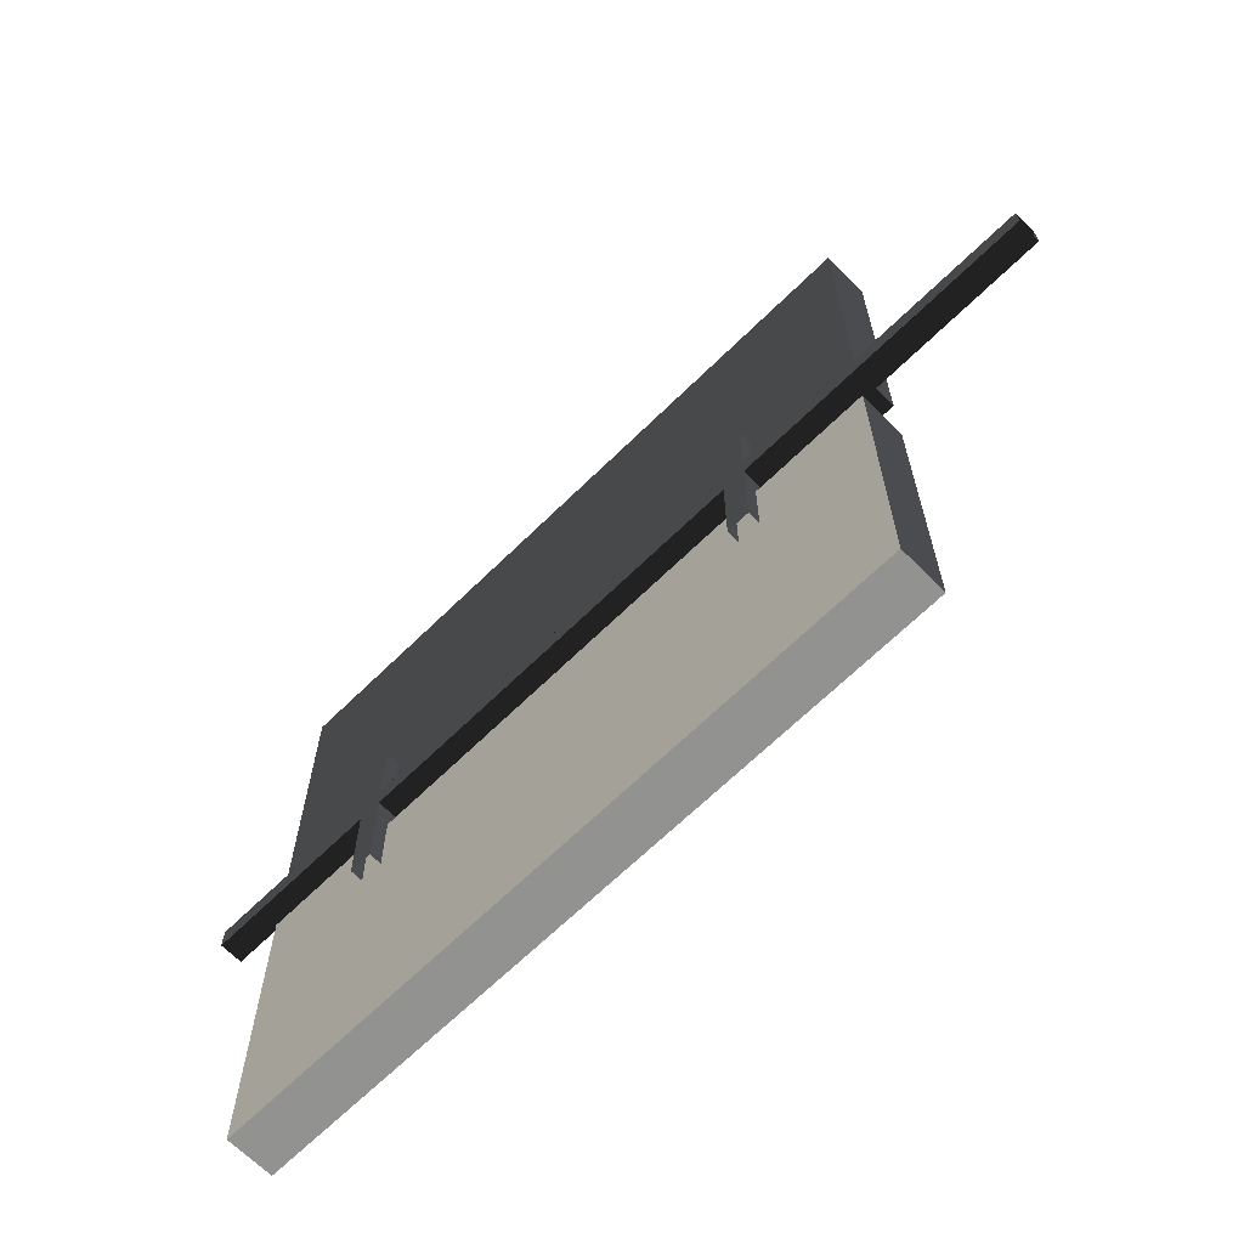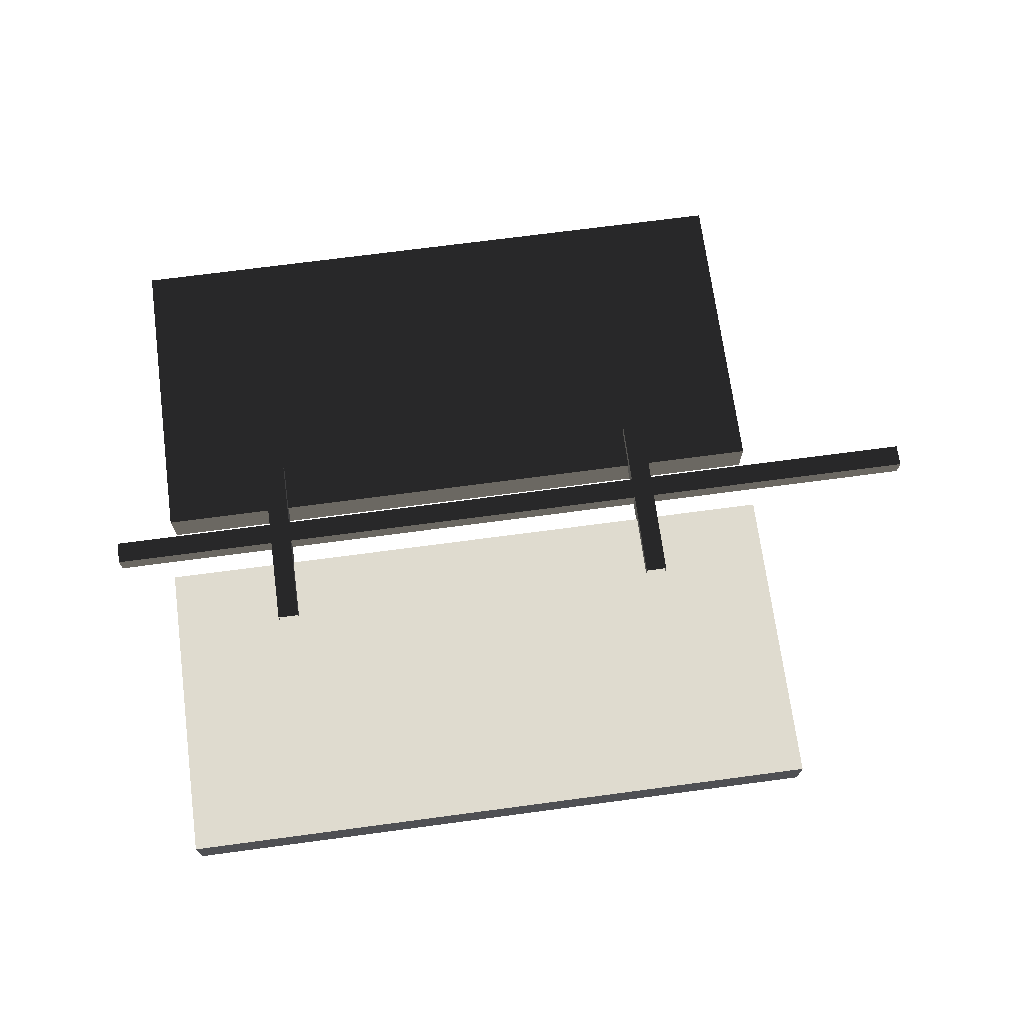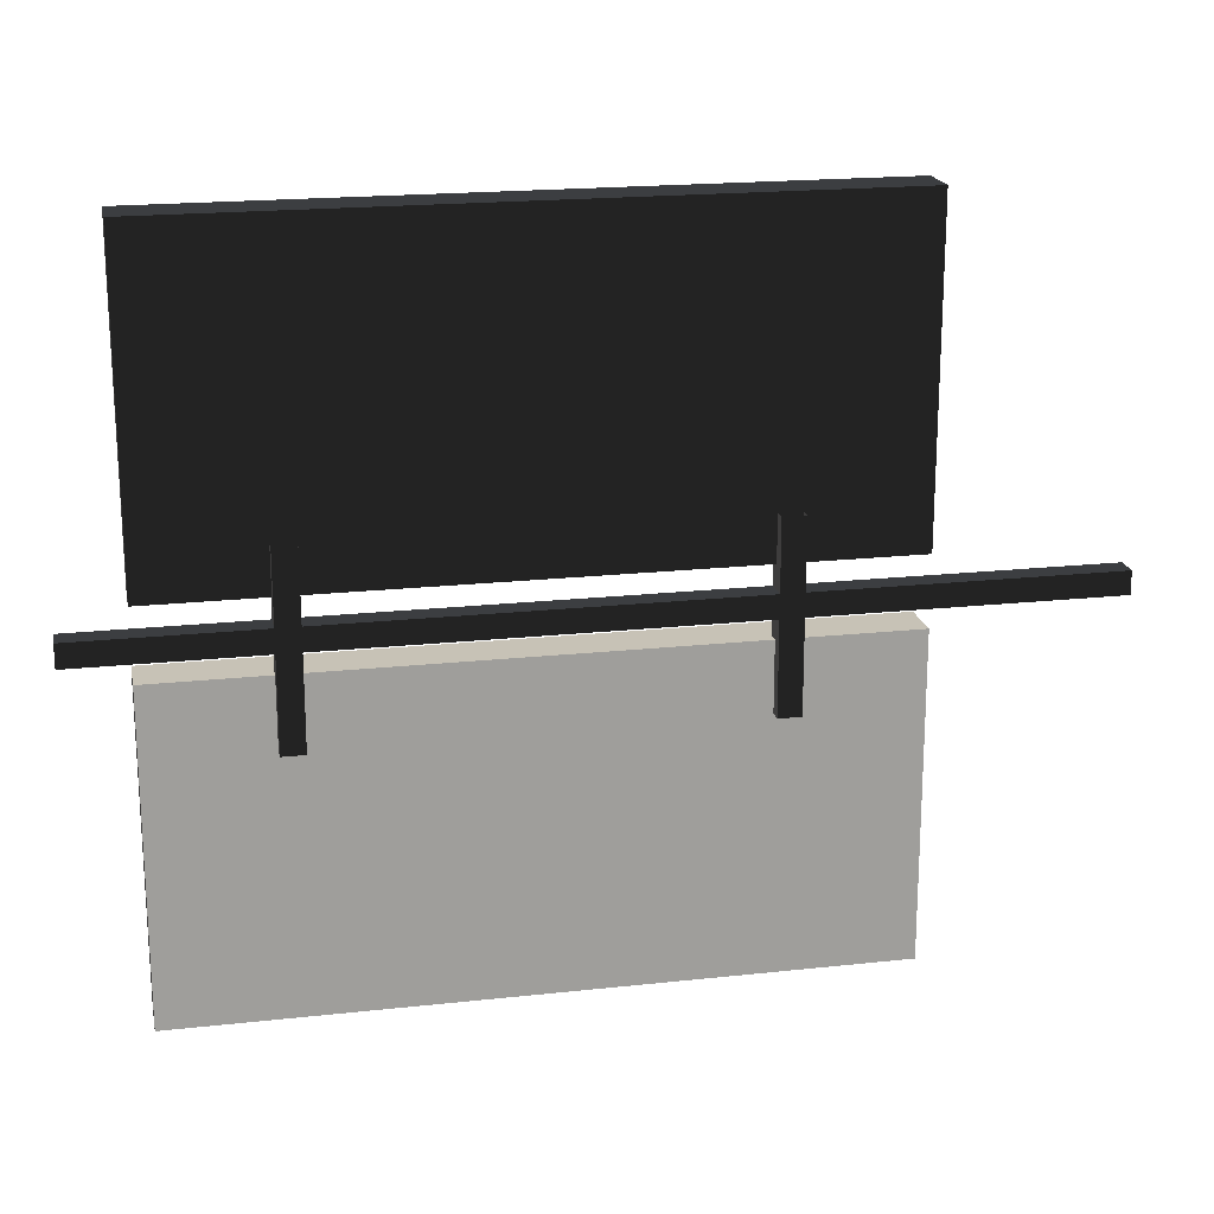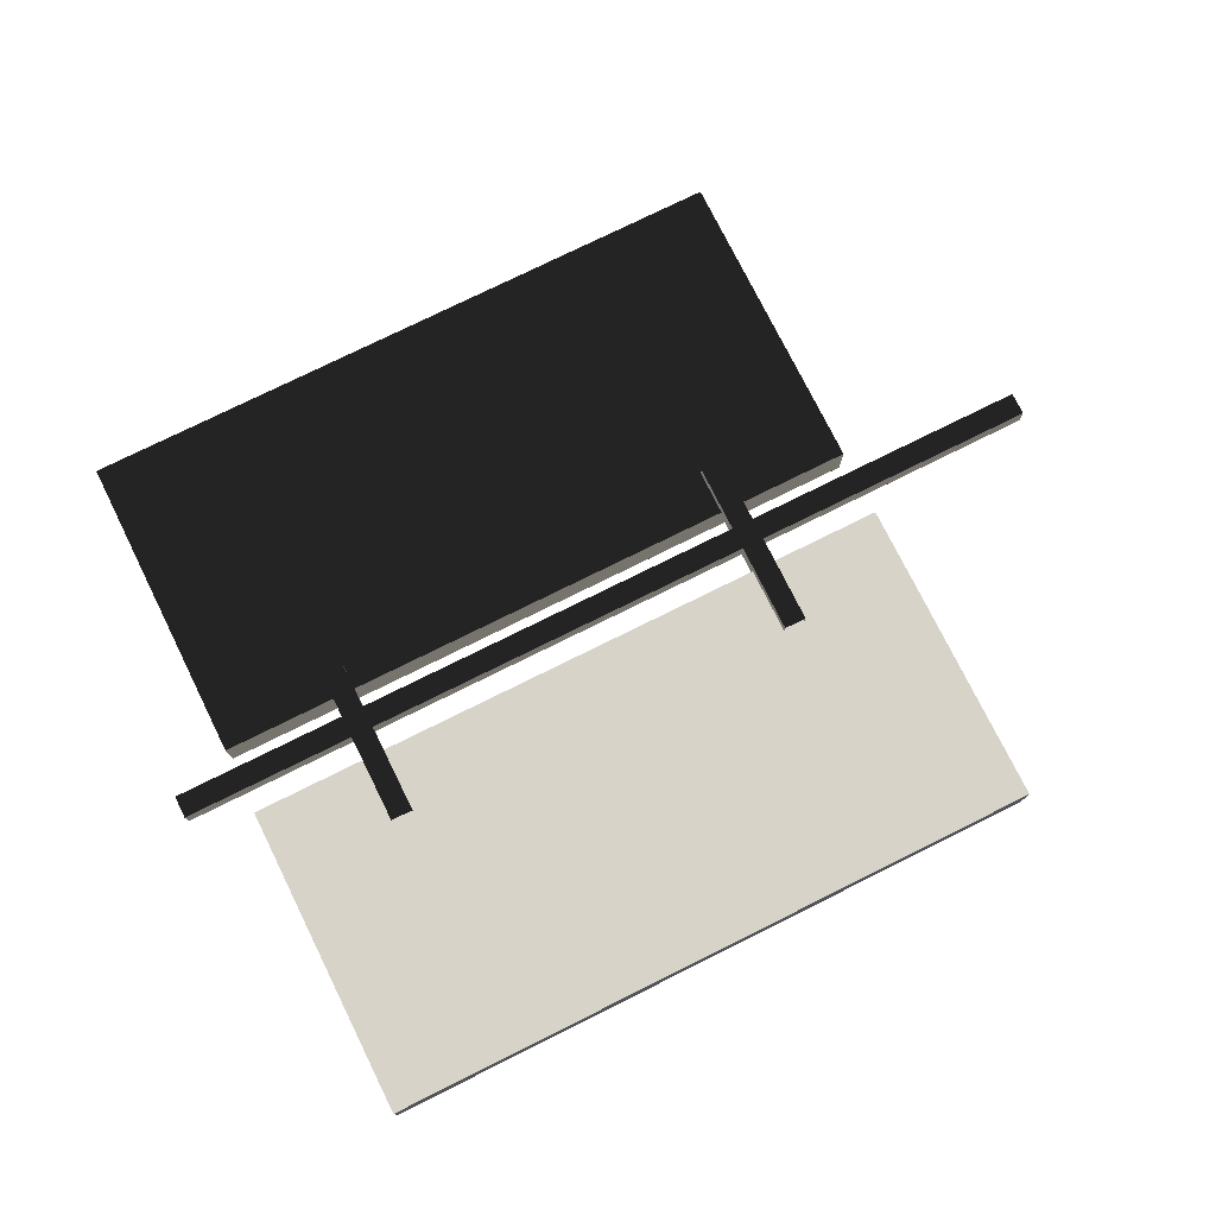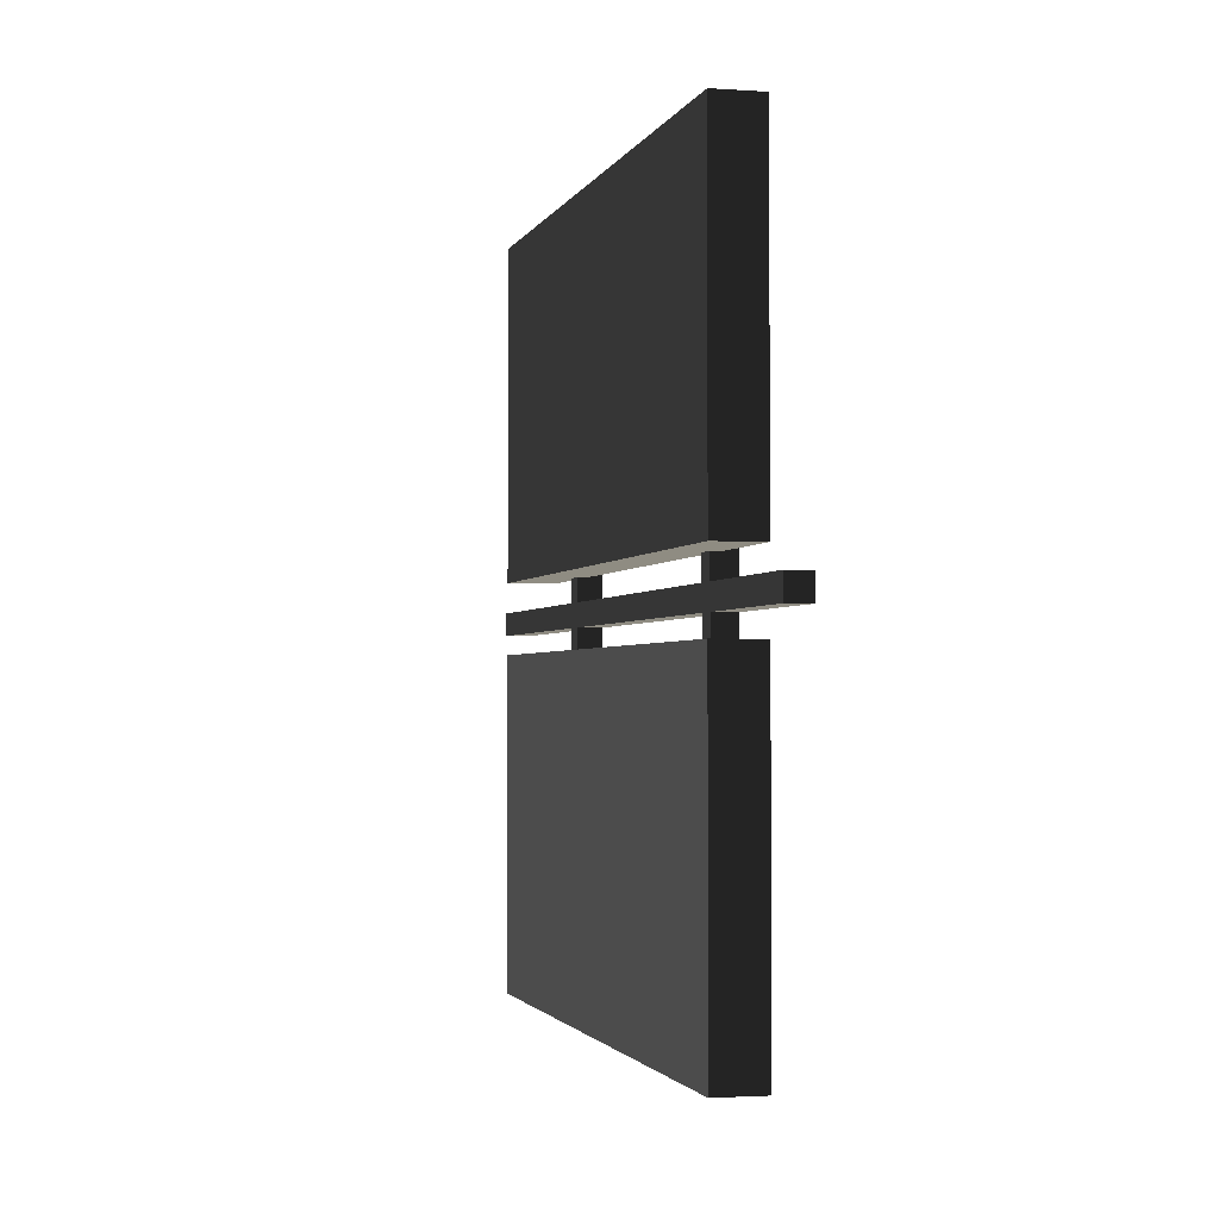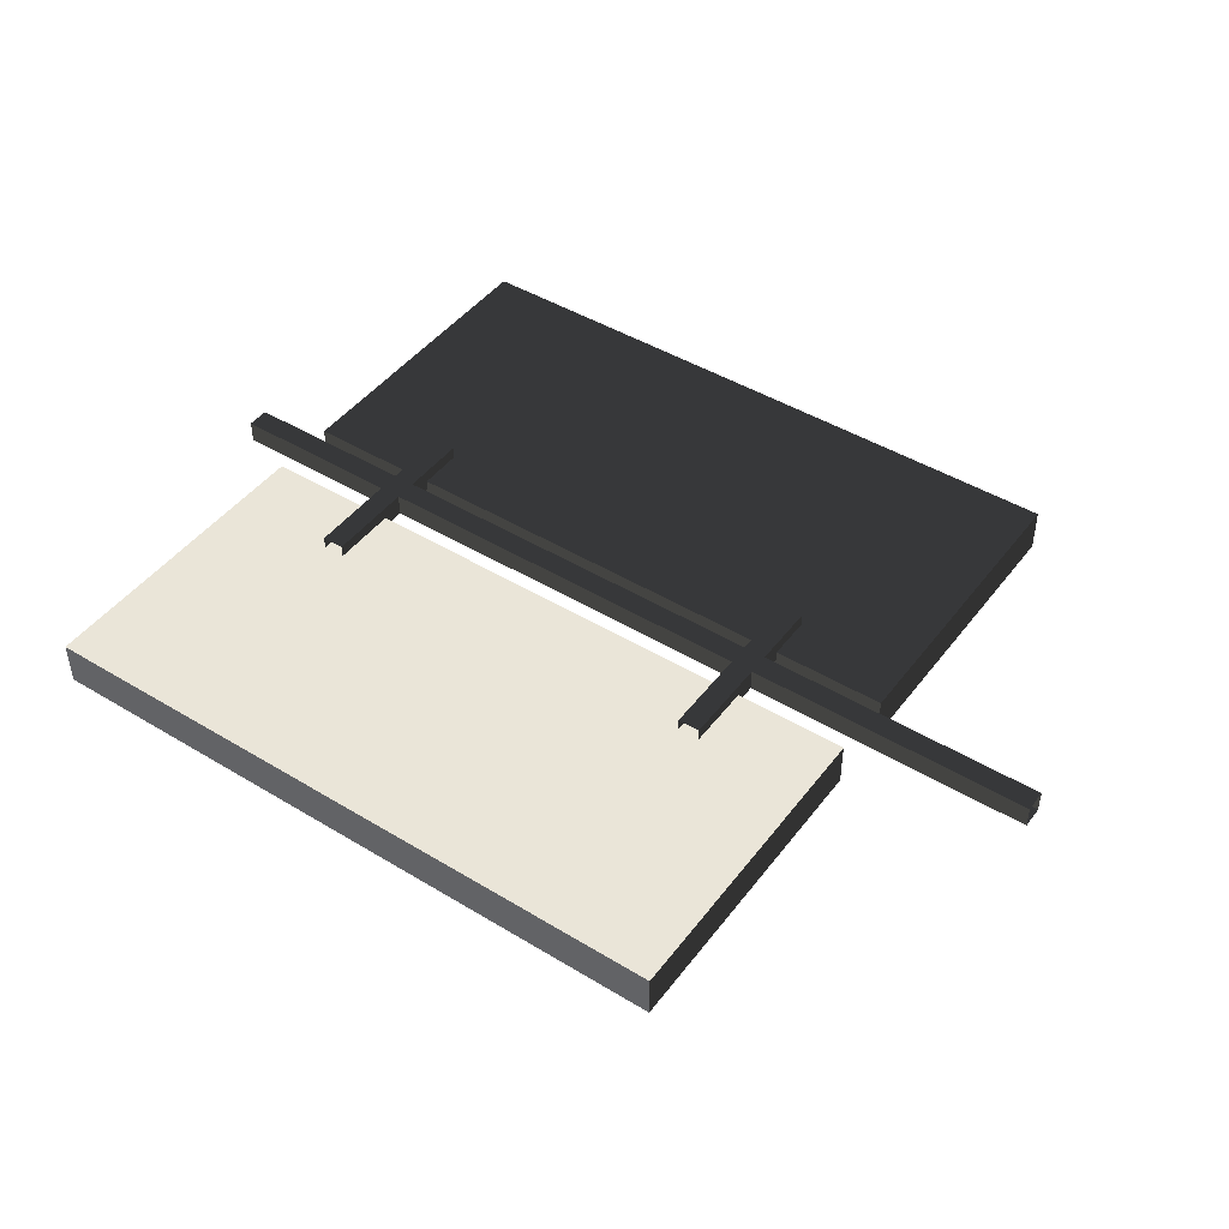
<metadata>
{"format":"obj","ext":"obj","renderer":"f3d","projection":"perspective","resolution":1024,"background":"white","views":[{"elev":-66.2,"azim":44.6,"up":"+Y"},{"elev":70.4,"azim":-7.6,"up":"+Z"},{"elev":19.3,"azim":-11.6,"up":"+Y"},{"elev":76.2,"azim":-26.4,"up":"+Z"},{"elev":-2.0,"azim":-104.0,"up":"+Y"},{"elev":45.5,"azim":34.9,"up":"+Z"}]}
</metadata>
<code>
v  -2.178 0.2 0.3127
v  1.584 0 0.3127
v  1.782 0 0.3127
v  -1.98 0.2 0.3127
v  1.584 0.2 0.3127
v  1.782 0.2 0.3127
v  4.373 0 0.3127
v  1.782 -0.8 0.3127
v  -1.98 0 0.3127
v  1.584 -0.8 0.3127
v  -2.178 0 0.3127
v  -1.98 -0.8 0.3127
v  -3.737 0 0.3127
v  -2.178 -0.8 0.3127
v  -3.737 0.2 0.3127
v  -2.178 0.8 0.3127
v  -1.98 0.8 0.3127
v  4.374 0.2 0.3127
v  1.782 0.8 0.3127
v  1.584 0.8 0.3127
v  1.782 0.2 0.1107
v  4.374 0.2 0.1107
v  1.584 0.2 0.1107
v  -1.98 0.2 0.1107
v  -2.178 0.2 0.1107
v  -3.737 0.2 0.1107
v  1.782 0.8 0.1107
v  1.782 -0.8 0.1107
v  1.782 0 0.1107
v  1.584 0 0.1107
v  1.584 -0.8 0.1107
v  1.584 0.8 0.1107
v  -1.98 0.8 0.1107
v  -1.98 -0.8 0.1107
v  -1.98 0 0.1107
v  -2.178 0.8 0.1107
v  -2.178 0 0.1107
v  -2.178 -0.8 0.1107
v  -3.737 0 0.1107
v  4.373 0 0.1107
v  -3.2 -3 0.202
v  -3.2 -0.2 0.202
v  -3.2 -0.2 -0.202
v  -3.2 -3 -0.202
v  2.8 -0.2 -0.202
v  2.8 -0.2 0.202
v  2.8 -3 0.202
v  2.8 -3 -0.202
v  -1.58 -0.2 0.202
v  1.404 -0.2 0.202
v  1.404 -0.2 -0.202
v  -1.58 -0.2 -0.202
v  -1.581 -3 -0.202
v  1.402 -3 -0.202
v  1.402 -3 0.202
v  -1.581 -3 0.202
v  -3.2 0.4 0.2
v  -3.2 3.2 0.2
v  -3.2 3.2 -0.2
v  -3.2 0.4 -0.2
v  2.8 3.2 -0.2
v  2.8 3.2 0.2
v  2.8 0.4 0.2
v  2.8 0.4 -0.2
v  1.41 0.4 -0.2
v  1.41 0.4 0.2
v  -1.596 0.4 -0.2
v  -1.596 0.4 0.2
v  -1.596 3.2 0.2
v  1.41 3.2 -0.2
v  -1.596 3.2 -0.2
v  1.41 3.2 0.2
g frm-acs19
f 1 2 3
f 3 4 1
f 3 5 4
f 3 6 5
f 3 7 6
f 2 8 3
f 1 9 2
f 2 10 8
f 1 11 9
f 11 12 9
f 1 13 11
f 11 14 12
f 1 15 13
f 4 16 1
f 4 17 16
f 7 18 6
f 6 19 20
f 6 20 5
f 21 6 18
f 21 18 22
f 23 24 4
f 23 4 5
f 25 26 15
f 25 15 1
f 21 27 19
f 21 19 6
f 28 29 3
f 28 3 8
f 30 31 10
f 30 10 2
f 32 23 5
f 32 5 20
f 24 33 17
f 24 17 4
f 34 35 9
f 34 9 12
f 36 25 1
f 36 1 16
f 37 38 14
f 37 14 11
f 26 39 13
f 26 13 15
f 40 7 3
f 40 3 29
f 39 37 11
f 39 11 13
f 35 30 2
f 35 2 9
f 25 36 33
f 25 33 24
f 37 26 25
f 37 25 24
f 37 24 23
f 22 35 37
f 35 38 37
f 37 23 21
f 37 21 22
f 37 39 26
f 23 32 27
f 23 27 21
f 22 30 35
f 22 40 29
f 22 29 30
f 29 31 30
f 29 28 31
f 35 34 38
g frm-cube2
f 41 42 43
f 43 44 41
f 45 46 47
f 47 48 45
f 49 50 51
f 49 51 52
f 50 45 51
f 50 46 45
f 52 42 49
f 52 43 42
f 53 54 55
f 53 55 56
f 54 47 55
f 54 48 47
f 56 44 53
f 56 41 44
g frm-cube2
f 55 50 49
f 41 56 49
f 49 56 55
f 49 42 41
f 46 50 55
f 55 47 46
f 54 51 45
f 45 48 54
f 52 51 54
f 54 53 52
f 52 53 44
f 44 43 52
g frm-cube1
f 57 58 59
f 59 60 57
f 61 62 63
f 63 64 61
f 65 64 63
f 65 63 66
f 67 65 66
f 67 66 68
f 68 60 67
f 68 57 60
f 69 70 71
f 71 58 69
f 71 59 58
f 72 61 70
f 69 72 70
f 72 62 61
g frm-cube1
f 66 72 69
f 57 68 69
f 69 68 66
f 69 58 57
f 62 72 66
f 66 63 62
f 65 70 61
f 61 64 65
f 71 70 65
f 65 67 71
f 71 67 60
f 60 59 71

</code>
